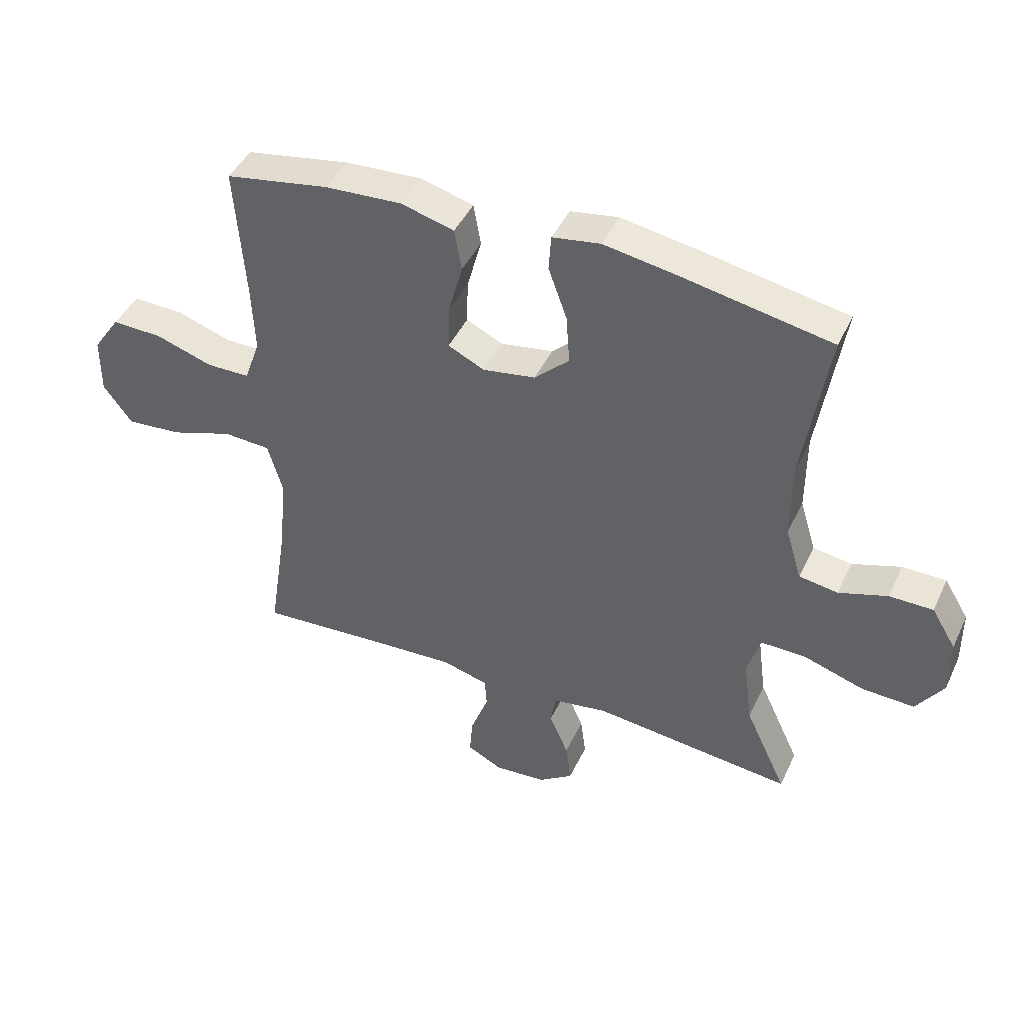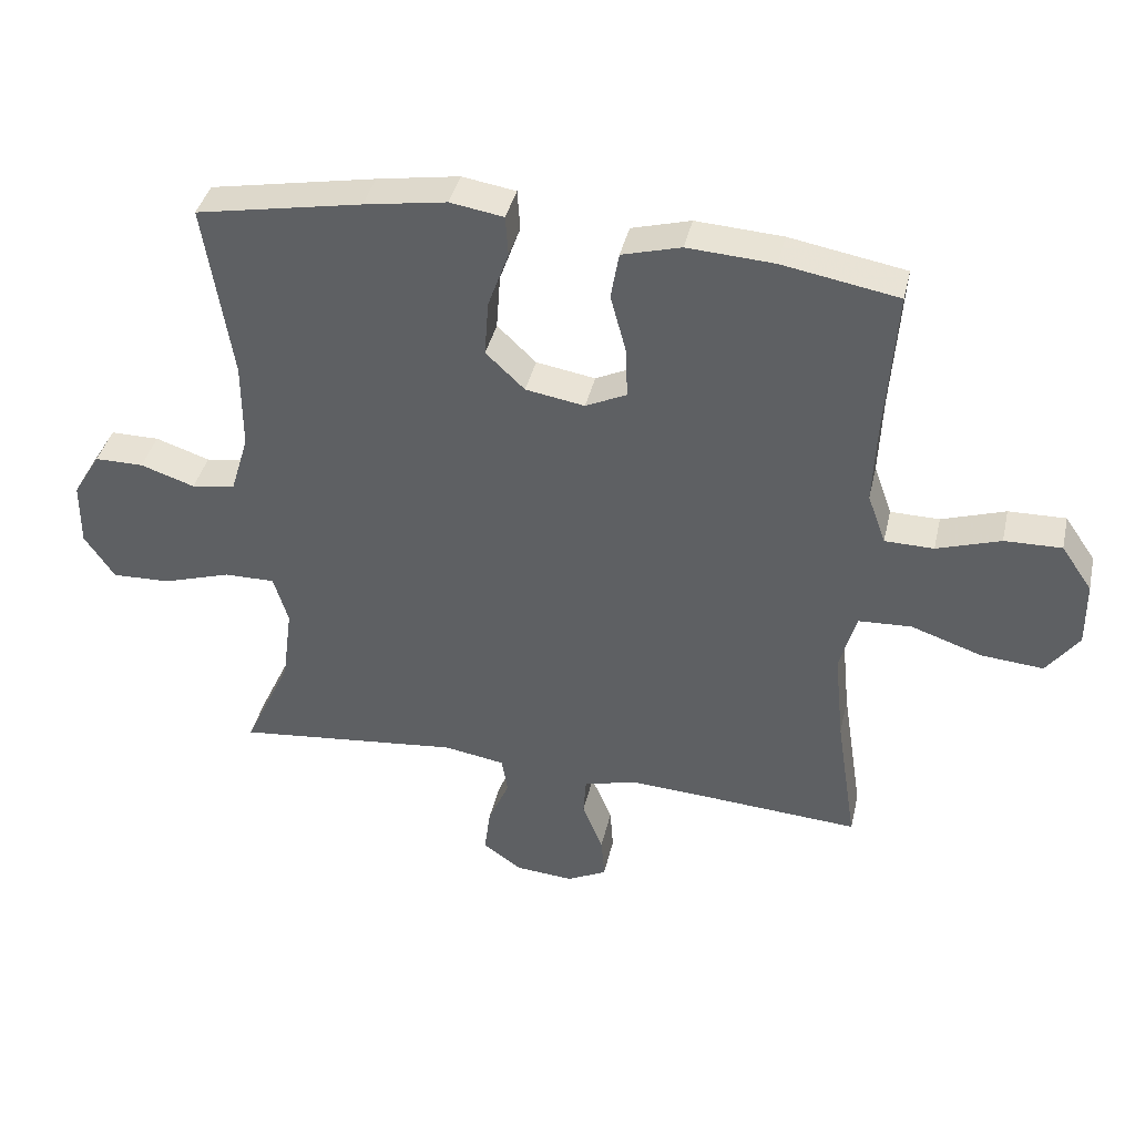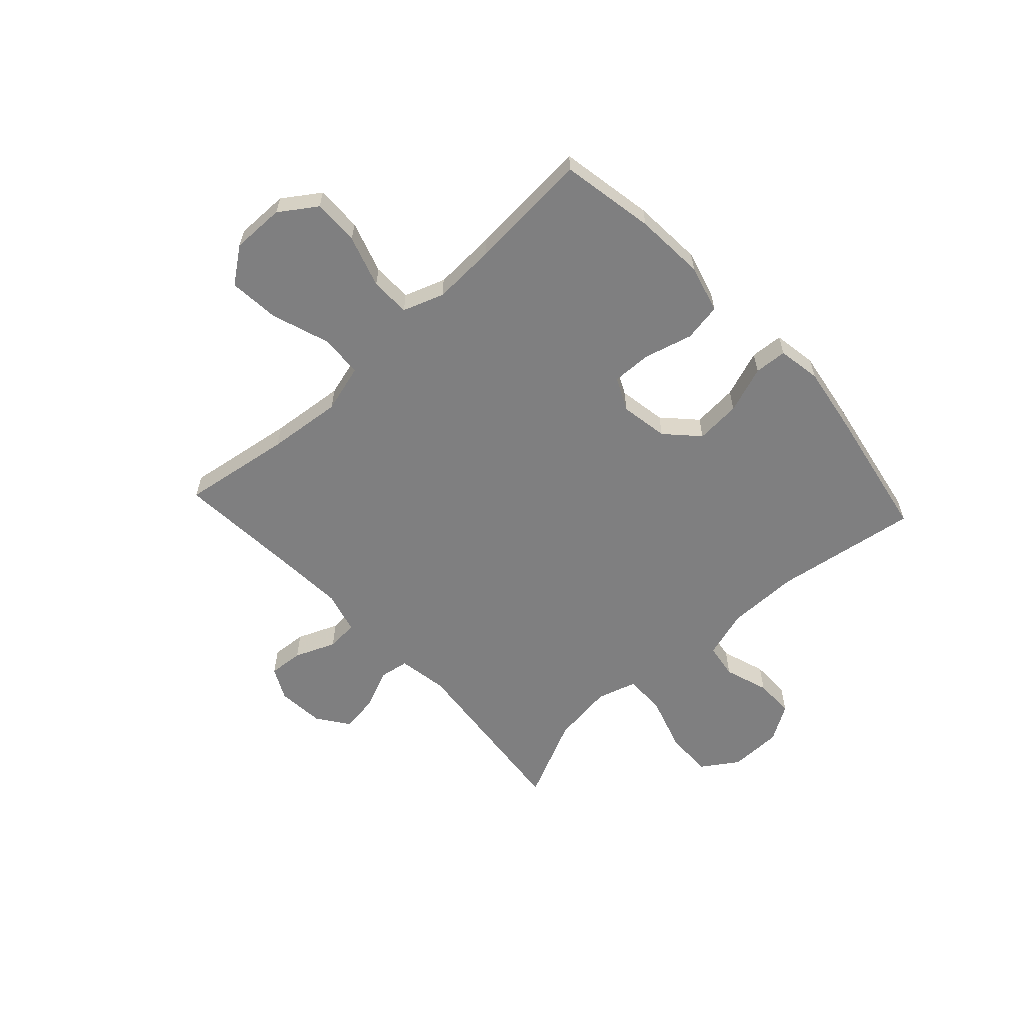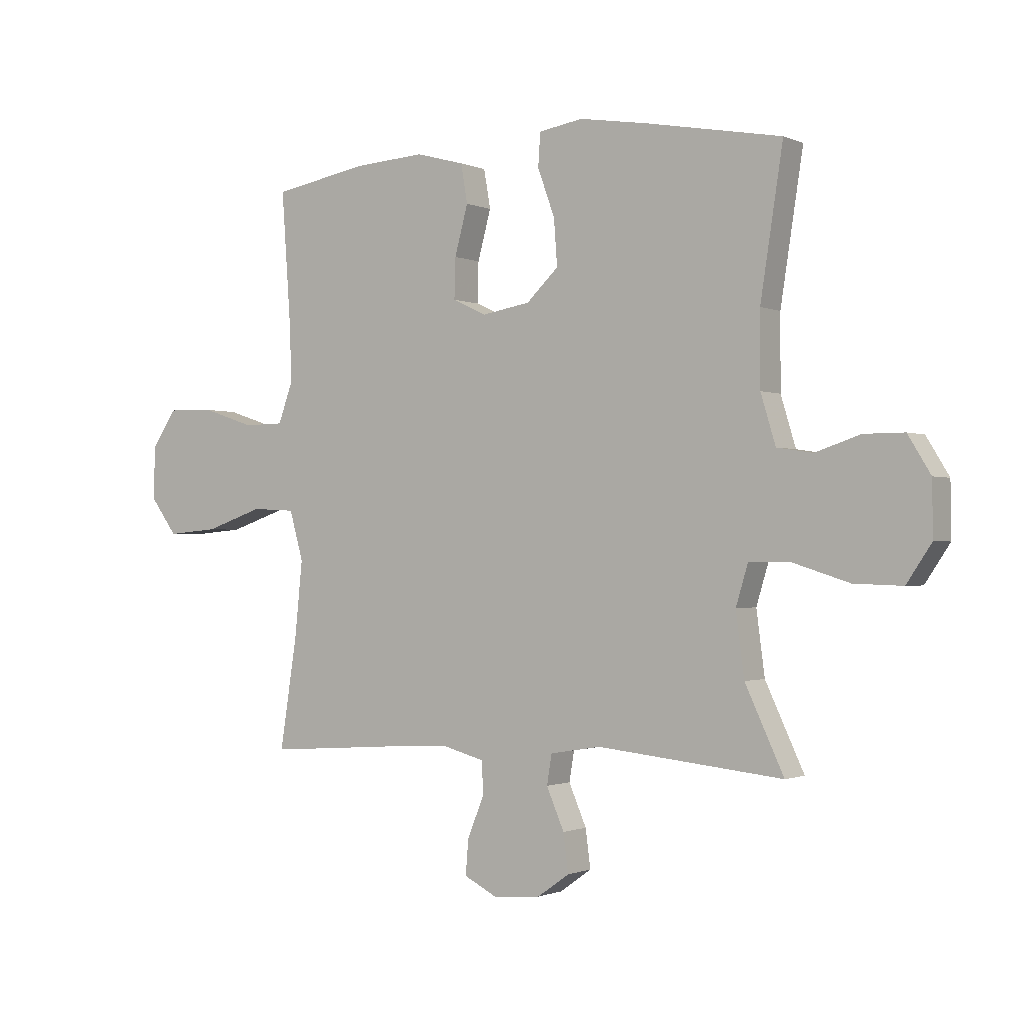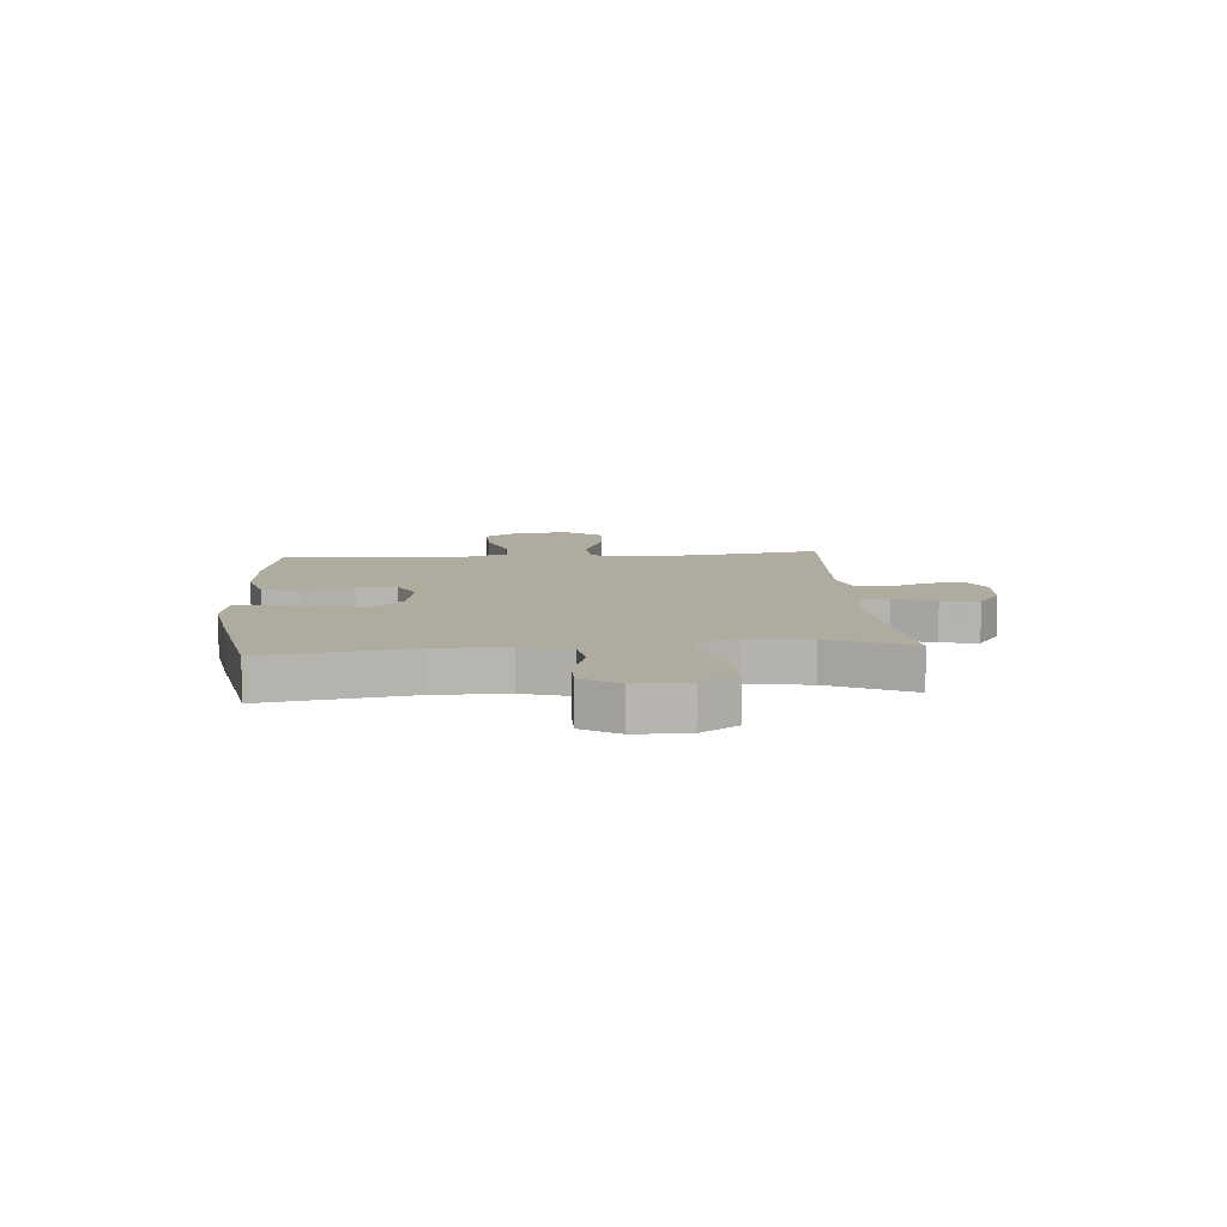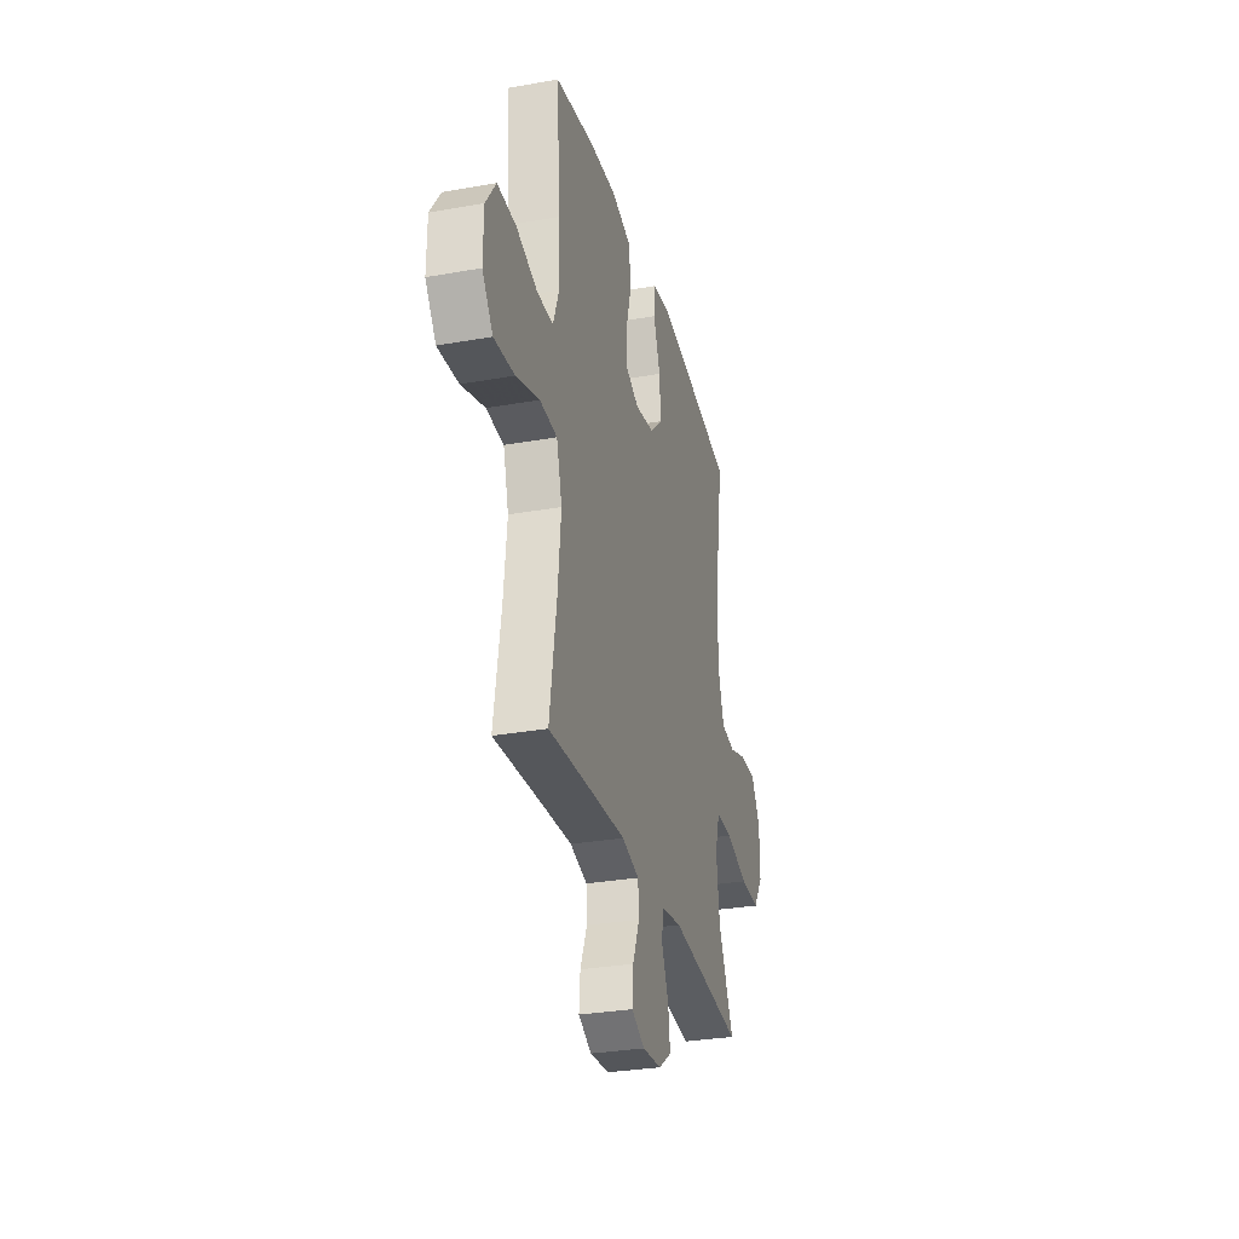
<metadata>
{"format":"obj","ext":"obj","renderer":"f3d","projection":"perspective","resolution":1024,"background":"white","views":[{"elev":44.4,"azim":24.1,"up":"+Z"},{"elev":39.4,"azim":-167.3,"up":"+Z"},{"elev":-59.8,"azim":-47.2,"up":"+Y"},{"elev":-1.1,"azim":33.4,"up":"+Z"},{"elev":9.6,"azim":85.5,"up":"+Y"},{"elev":-30.3,"azim":-75.5,"up":"+Z"}]}
</metadata>
<code>
v -0.5 0.07 0.5
v -0.327 0.07 0.531
v -0.198 0.07 0.539
v -0.11 0.07 0.515
v -0.098 0.07 0.445
v -0.122 0.07 0.356
v -0.124 0.07 0.283
v -0.063 0.07 0.254
v 0.025 0.07 0.269
v 0.083 0.07 0.324
v 0.077 0.07 0.407
v 0.046 0.07 0.493
v 0.05 0.07 0.553
v 0.13 0.07 0.566
v 0.253 0.07 0.546
v 0.5 0.07 0.5
v 0.459 0.07 0.236
v 0.459 0.07 0.104
v 0.486 0.07 0.015
v 0.551 0.07 0.005
v 0.632 0.07 0.032
v 0.705 0.07 0.032
v 0.746 0.07 -0.035
v 0.747 0.07 -0.132
v 0.702 0.07 -0.199
v 0.614 0.07 -0.196
v 0.513 0.07 -0.164
v 0.437 0.07 -0.163
v 0.415 0.07 -0.236
v 0.43 0.07 -0.35
v 0.5 0.07 -0.5
v 0.164 0.07 -0.465
v 0.072 0.07 -0.48
v 0.063 0.07 -0.534
v 0.095 0.07 -0.608
v 0.104 0.07 -0.677
v 0.046 0.07 -0.718
v -0.041 0.07 -0.725
v -0.1 0.07 -0.695
v -0.095 0.07 -0.631
v -0.064 0.07 -0.556
v -0.068 0.07 -0.498
v -0.146 0.07 -0.477
v -0.267 0.07 -0.484
v -0.5 0.07 -0.5
v -0.469 0.07 -0.299
v -0.455 0.07 -0.162
v -0.48 0.07 -0.073
v -0.559 0.07 -0.069
v -0.665 0.07 -0.105
v -0.758 0.07 -0.113
v -0.806 0.07 -0.048
v -0.805 0.07 0.049
v -0.759 0.07 0.116
v -0.674 0.07 0.114
v -0.579 0.07 0.083
v -0.506 0.07 0.084
v -0.479 0.07 0.159
v -0.484 0.07 0.276
v -0.5 0 0.5
v -0.327 0 0.531
v -0.198 0 0.539
v -0.11 0 0.515
v -0.098 0 0.445
v -0.122 0 0.356
v -0.124 0 0.283
v -0.063 0 0.254
v 0.025 0 0.269
v 0.083 0 0.324
v 0.077 0 0.407
v 0.046 0 0.493
v 0.05 0 0.553
v 0.13 0 0.566
v 0.253 0 0.546
v 0.5 0 0.5
v 0.459 0 0.236
v 0.459 0 0.104
v 0.486 0 0.015
v 0.551 0 0.005
v 0.632 0 0.032
v 0.705 0 0.032
v 0.746 0 -0.035
v 0.747 0 -0.132
v 0.702 0 -0.199
v 0.614 0 -0.196
v 0.513 0 -0.164
v 0.437 0 -0.163
v 0.415 0 -0.236
v 0.43 0 -0.35
v 0.5 0 -0.5
v 0.164 0 -0.465
v 0.072 0 -0.48
v 0.063 0 -0.534
v 0.095 0 -0.608
v 0.104 0 -0.677
v 0.046 0 -0.718
v -0.041 0 -0.725
v -0.1 0 -0.695
v -0.095 0 -0.631
v -0.064 0 -0.556
v -0.068 0 -0.498
v -0.146 0 -0.477
v -0.267 0 -0.484
v -0.5 0 -0.5
v -0.469 0 -0.299
v -0.455 0 -0.162
v -0.48 0 -0.073
v -0.559 0 -0.069
v -0.665 0 -0.105
v -0.758 0 -0.113
v -0.806 0 -0.048
v -0.805 0 0.049
v -0.759 0 0.116
v -0.674 0 0.114
v -0.579 0 0.083
v -0.506 0 0.084
v -0.479 0 0.159
v -0.484 0 0.276
f 54 55 56
f 53 54 56
f 52 53 56
f 51 52 56
f 50 51 56
f 49 50 56
f 48 49 56 57
f 47 48 57 58
f 44 45 46
f 43 44 46 47
f 47 58 59
f 43 47 59
f 42 43 59
f 39 40 41
f 38 39 41
f 37 38 41
f 36 37 41
f 35 36 41
f 34 35 41
f 33 34 41 42
f 30 31 32
f 42 59 1
f 33 42 1
f 32 33 1
f 30 32 1
f 29 30 1
f 25 26 27
f 24 25 27
f 23 24 27
f 22 23 27
f 21 22 27
f 20 21 27
f 19 20 27 28
f 15 16 17
f 14 15 17
f 13 14 17
f 12 13 17
f 11 12 17
f 10 11 17 18
f 19 28 29
f 18 19 29
f 10 18 29
f 9 10 29
f 4 5 6
f 3 4 6
f 2 3 6
f 1 2 6
f 1 6 7
f 29 1 7
f 8 9 29
f 7 8 29
f 115 114 113
f 115 113 112
f 115 112 111
f 115 111 110
f 115 110 109
f 115 109 108
f 116 115 108 107
f 117 116 107 106
f 105 104 103
f 106 105 103 102
f 118 117 106
f 118 106 102
f 118 102 101
f 100 99 98
f 100 98 97
f 100 97 96
f 100 96 95
f 100 95 94
f 100 94 93
f 101 100 93 92
f 91 90 89
f 60 118 101
f 60 101 92
f 60 92 91
f 60 91 89
f 60 89 88
f 86 85 84
f 86 84 83
f 86 83 82
f 86 82 81
f 86 81 80
f 86 80 79
f 87 86 79 78
f 76 75 74
f 76 74 73
f 76 73 72
f 76 72 71
f 76 71 70
f 77 76 70 69
f 88 87 78
f 88 78 77
f 88 77 69
f 88 69 68
f 65 64 63
f 65 63 62
f 65 62 61
f 65 61 60
f 66 65 60
f 66 60 88
f 88 68 67
f 88 67 66
f 1 60 61 2
f 2 61 62 3
f 3 62 63 4
f 4 63 64 5
f 5 64 65 6
f 6 65 66 7
f 7 66 67 8
f 8 67 68 9
f 9 68 69 10
f 10 69 70 11
f 11 70 71 12
f 12 71 72 13
f 13 72 73 14
f 14 73 74 15
f 15 74 75 16
f 16 75 76 17
f 17 76 77 18
f 18 77 78 19
f 19 78 79 20
f 20 79 80 21
f 21 80 81 22
f 22 81 82 23
f 23 82 83 24
f 24 83 84 25
f 25 84 85 26
f 26 85 86 27
f 27 86 87 28
f 28 87 88 29
f 29 88 89 30
f 30 89 90 31
f 31 90 91 32
f 32 91 92 33
f 33 92 93 34
f 34 93 94 35
f 35 94 95 36
f 36 95 96 37
f 37 96 97 38
f 38 97 98 39
f 39 98 99 40
f 40 99 100 41
f 41 100 101 42
f 42 101 102 43
f 43 102 103 44
f 44 103 104 45
f 45 104 105 46
f 46 105 106 47
f 47 106 107 48
f 48 107 108 49
f 49 108 109 50
f 50 109 110 51
f 51 110 111 52
f 52 111 112 53
f 53 112 113 54
f 54 113 114 55
f 55 114 115 56
f 56 115 116 57
f 57 116 117 58
f 58 117 118 59
f 59 118 60 1

</code>
